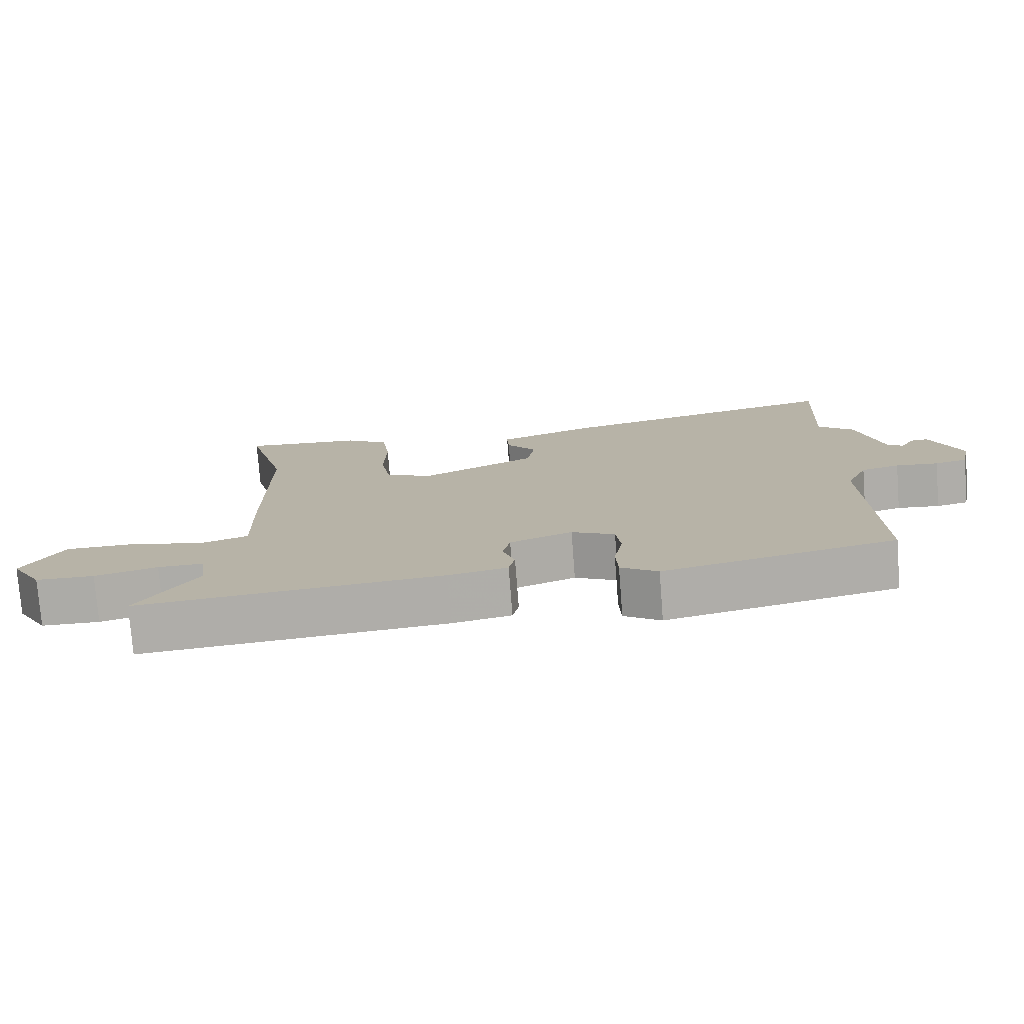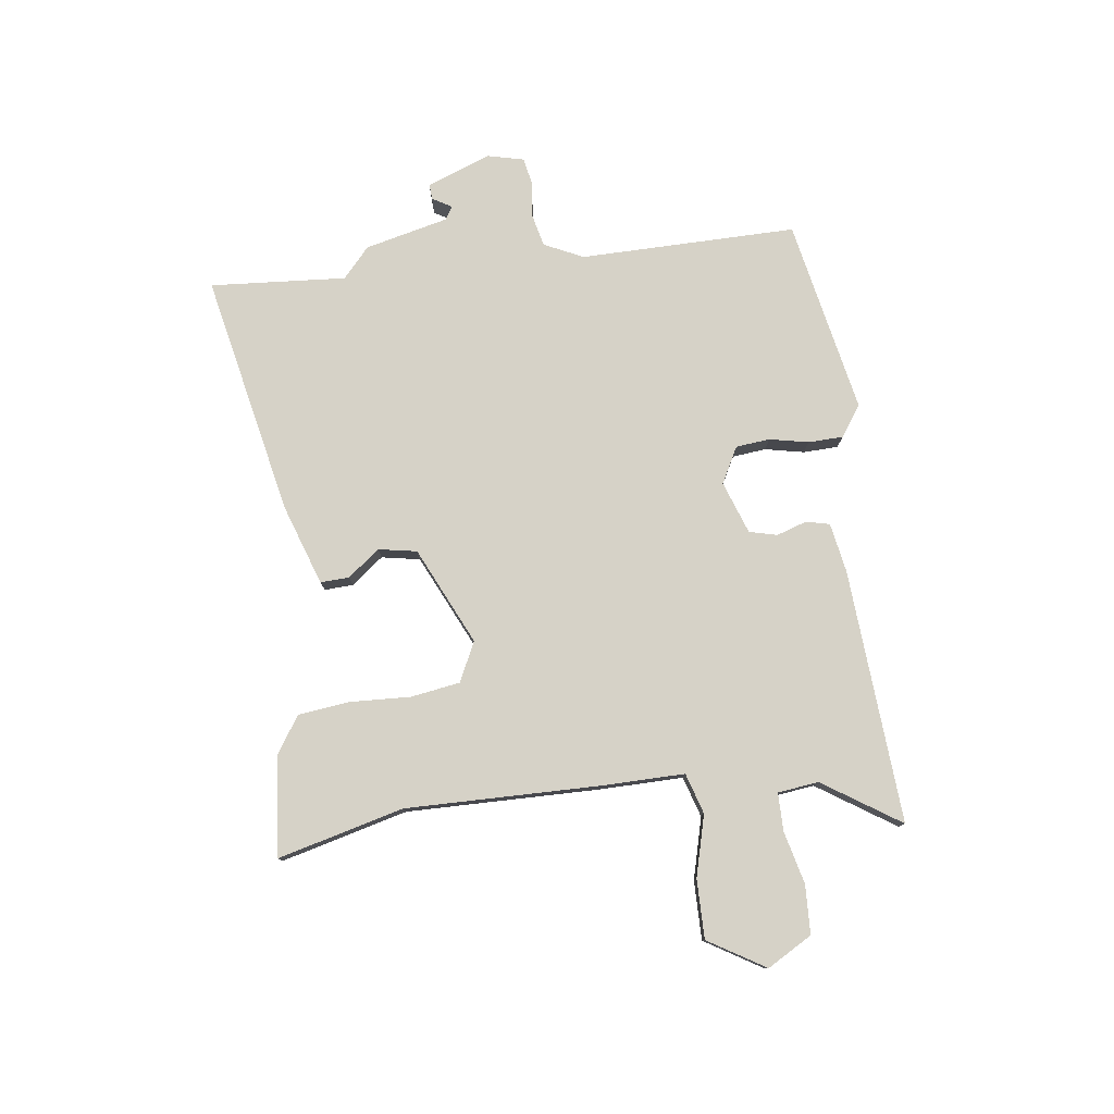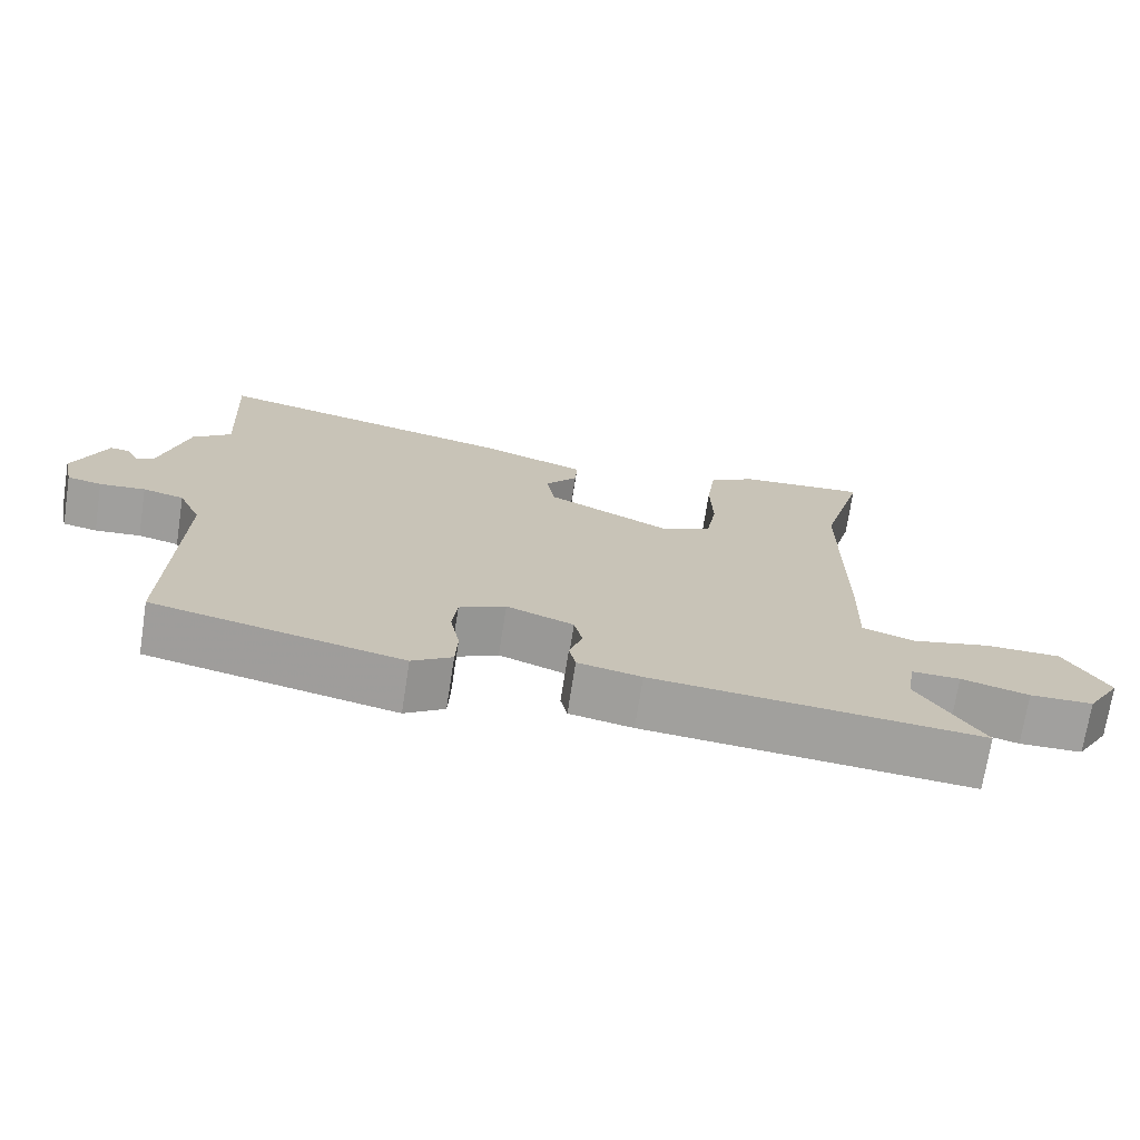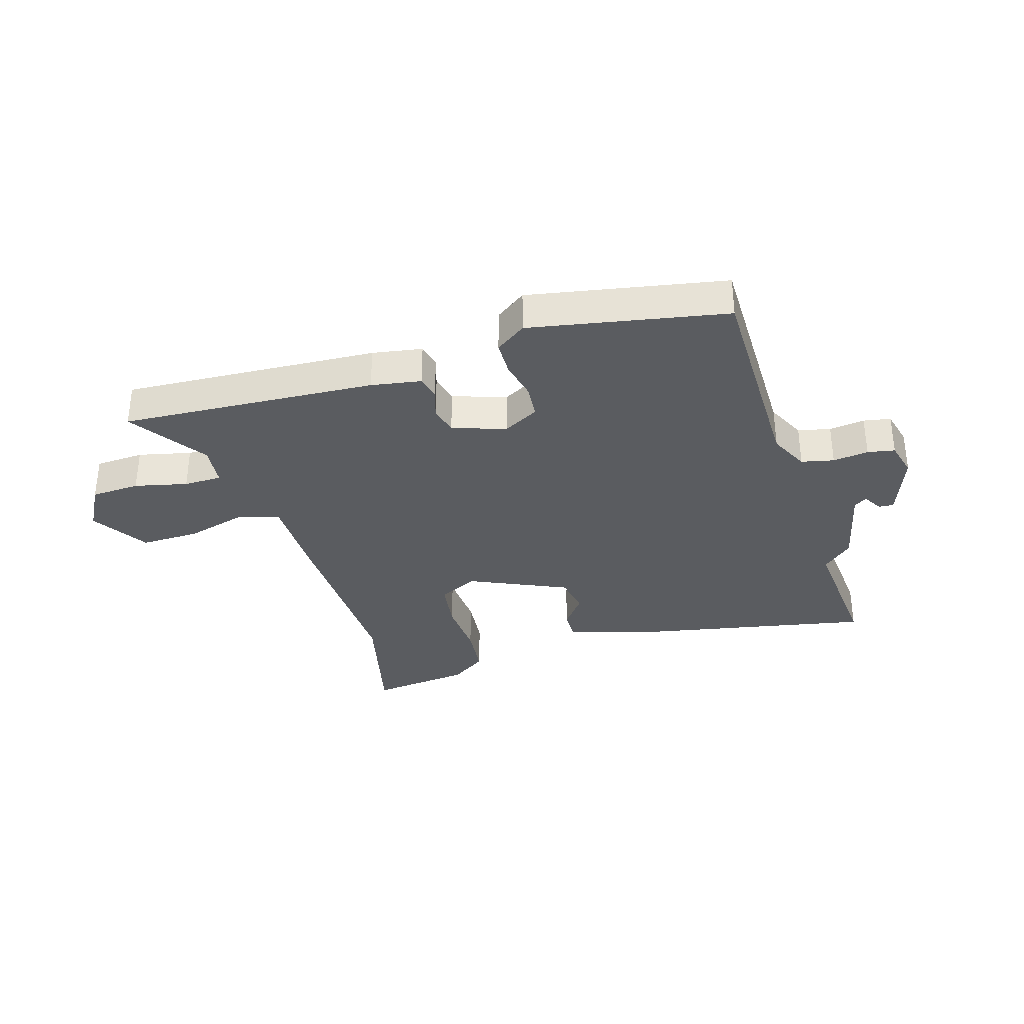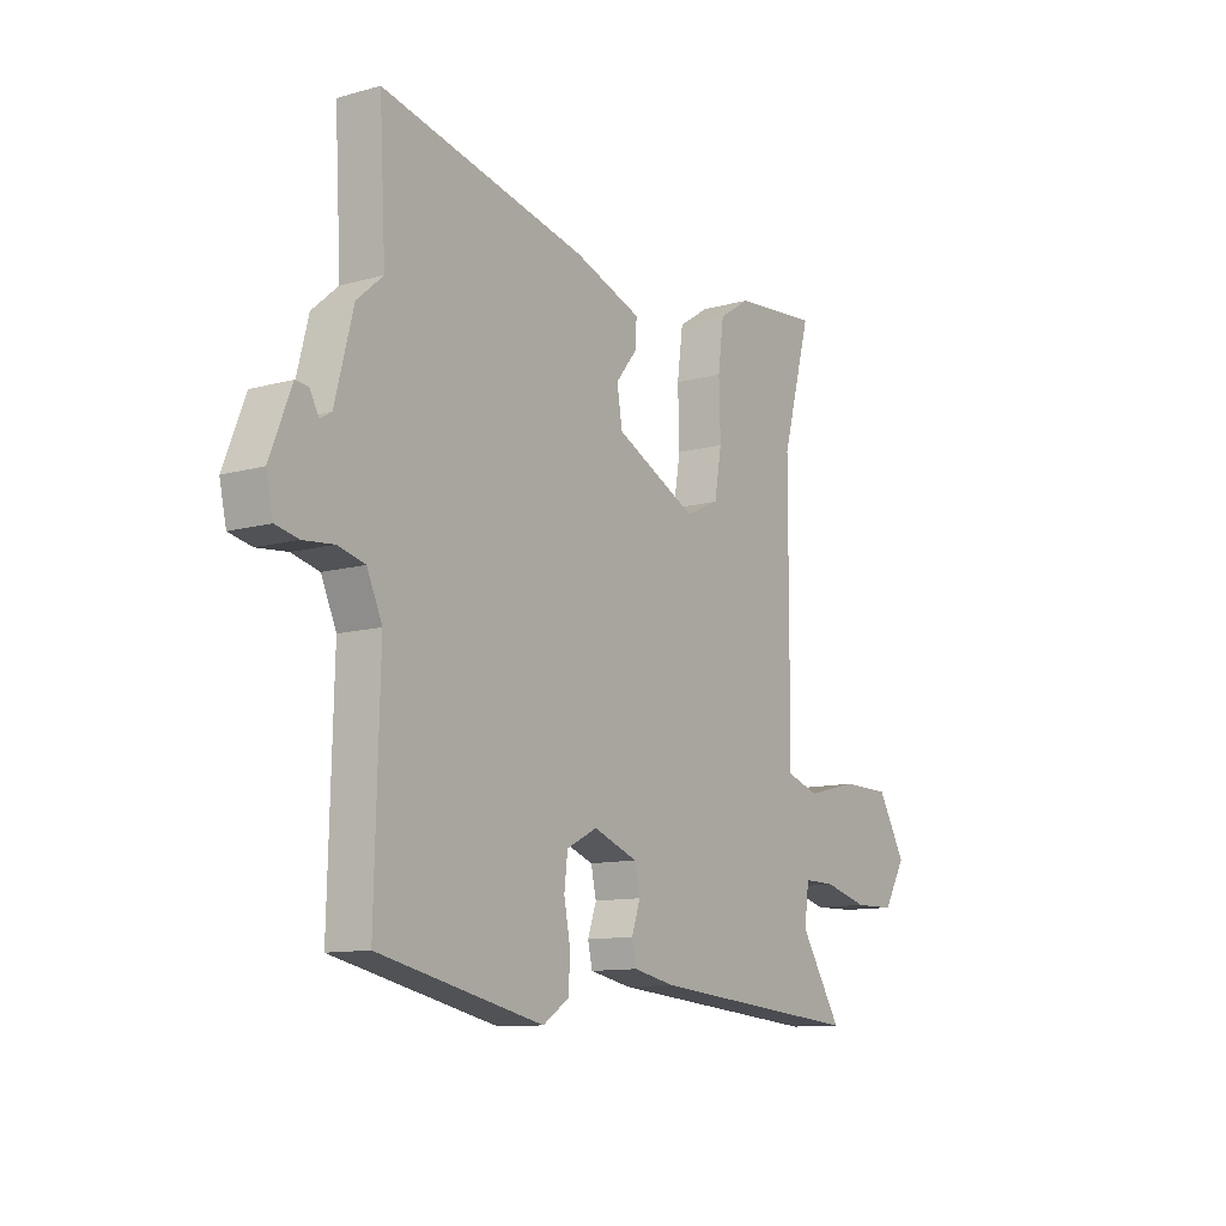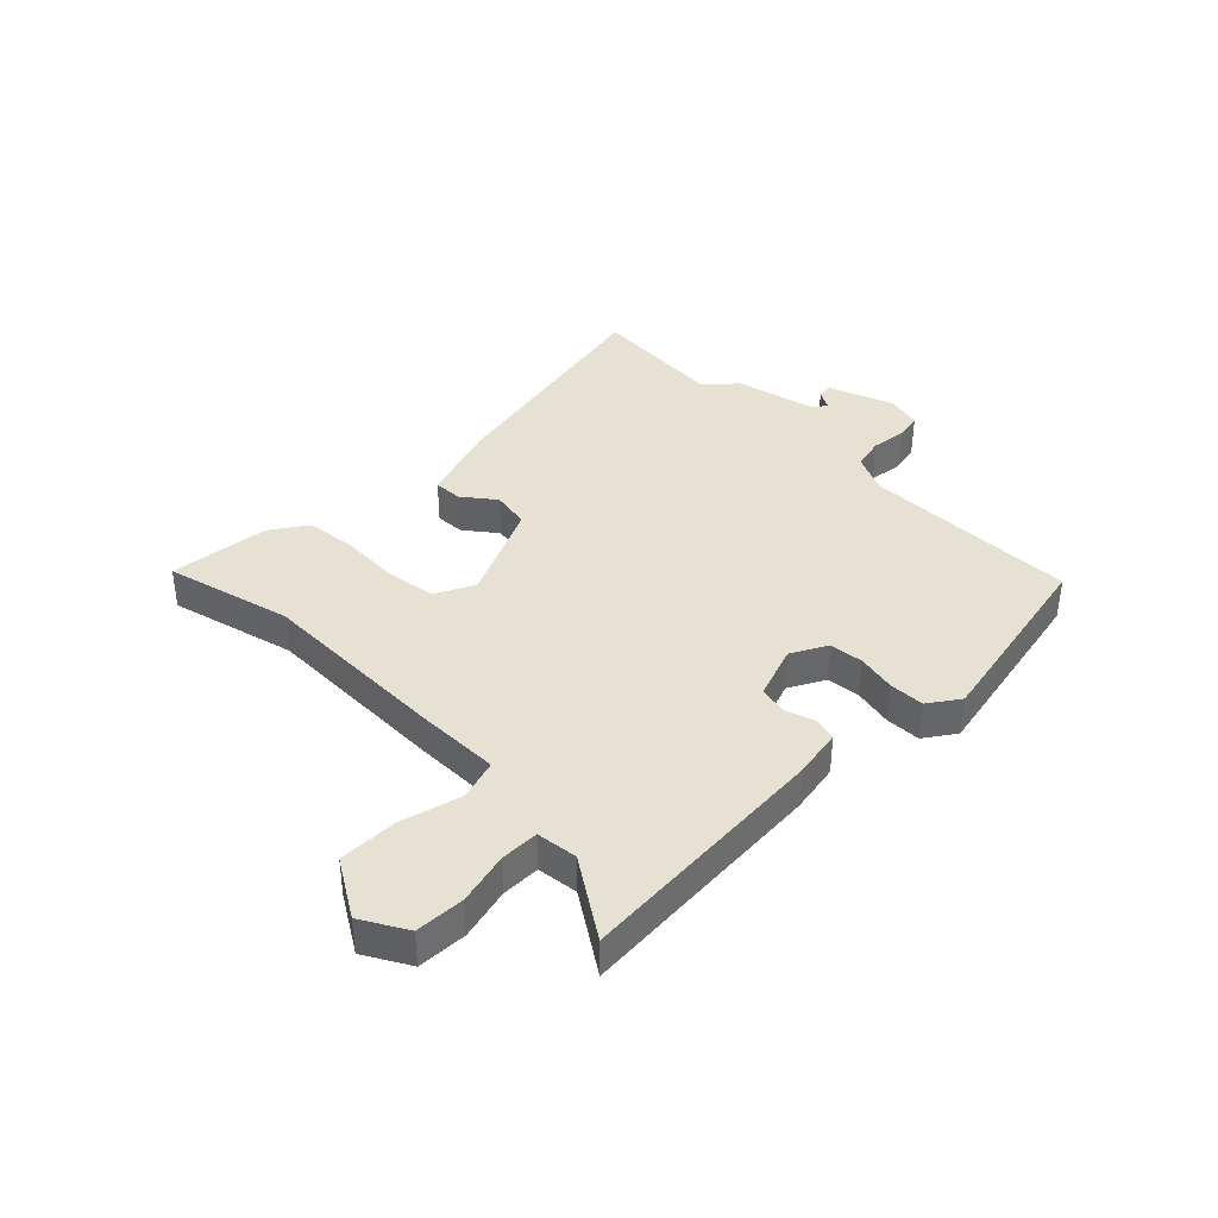
<metadata>
{"format":"obj","ext":"obj","renderer":"f3d","projection":"perspective","resolution":1024,"background":"white","views":[{"elev":-76.5,"azim":-175.6,"up":"+Z"},{"elev":78.5,"azim":83.6,"up":"+Y"},{"elev":-71.8,"azim":-8.8,"up":"+Z"},{"elev":-33.7,"azim":-161.5,"up":"+Y"},{"elev":-11.2,"azim":-55.8,"up":"+Z"},{"elev":38.6,"azim":136.1,"up":"+Y"}]}
</metadata>
<code>
v -0.492 0.07 0.359
v -0.505 0.07 0.596
v -0.085 0.07 0.501
v 0.054 0.07 0.451
v 0.051 0.07 0.401
v 0.007 0.07 0.346
v 0.018 0.07 0.279
v 0.186 0.07 0.197
v 0.255 0.07 0.229
v 0.27 0.07 0.315
v 0.267 0.07 0.419
v 0.279 0.07 0.509
v 0.343 0.07 0.55
v 0.518 0.07 0.565
v 0.458 0.07 0.346
v 0.457 0.07 0.008
v 0.453 0.07 -0.136
v 0.523 0.07 -0.159
v 0.63 0.07 -0.133
v 0.732 0.07 -0.134
v 0.79 0.07 -0.234
v 0.744 0.07 -0.311
v 0.659 0.07 -0.313
v 0.568 0.07 -0.289
v 0.502 0.07 -0.288
v 0.492 0.07 -0.359
v 0.578 0.07 -0.495
v 0.136 0.07 -0.457
v 0.05 0.07 -0.44
v 0.041 0.07 -0.399
v 0.059 0.07 -0.347
v 0.048 0.07 -0.298
v -0.043 0.07 -0.264
v -0.106 0.07 -0.296
v -0.113 0.07 -0.355
v -0.1 0.07 -0.423
v -0.103 0.07 -0.484
v -0.157 0.07 -0.52
v -0.494 0.07 -0.447
v -0.484 0.07 -0.07
v -0.515 0.07 -0.001
v -0.571 0.07 0.013
v -0.633 0.07 0.007
v -0.68 0.07 0.017
v -0.694 0.07 0.08
v -0.65 0.07 0.191
v -0.624 0.07 0.189
v -0.605 0.07 0.155
v -0.582 0.07 0.169
v -0.545 0.07 0.313
v -0.492 0 0.359
v -0.505 0 0.596
v -0.085 0 0.501
v 0.054 0 0.451
v 0.051 0 0.401
v 0.007 0 0.346
v 0.018 0 0.279
v 0.186 0 0.197
v 0.255 0 0.229
v 0.27 0 0.315
v 0.267 0 0.419
v 0.279 0 0.509
v 0.343 0 0.55
v 0.518 0 0.565
v 0.458 0 0.346
v 0.457 0 0.008
v 0.453 0 -0.136
v 0.523 0 -0.159
v 0.63 0 -0.133
v 0.732 0 -0.134
v 0.79 0 -0.234
v 0.744 0 -0.311
v 0.659 0 -0.313
v 0.568 0 -0.289
v 0.502 0 -0.288
v 0.492 0 -0.359
v 0.578 0 -0.495
v 0.136 0 -0.457
v 0.05 0 -0.44
v 0.041 0 -0.399
v 0.059 0 -0.347
v 0.048 0 -0.298
v -0.043 0 -0.264
v -0.106 0 -0.296
v -0.113 0 -0.355
v -0.1 0 -0.423
v -0.103 0 -0.484
v -0.157 0 -0.52
v -0.494 0 -0.447
v -0.484 0 -0.07
v -0.515 0 -0.001
v -0.571 0 0.013
v -0.633 0 0.007
v -0.68 0 0.017
v -0.694 0 0.08
v -0.65 0 0.191
v -0.624 0 0.189
v -0.605 0 0.155
v -0.582 0 0.169
v -0.545 0 0.313
f 49 50 1
f 45 46 47 48
f 45 48 49
f 42 43 44 45
f 41 42 45 49
f 40 41 49 1
f 38 39 40
f 35 36 37 38
f 34 35 38 40
f 33 34 40 1
f 28 29 30 31
f 26 27 28 31
f 25 26 31 32
f 21 22 23 24
f 21 24 25
f 18 19 20 21
f 18 21 25 32
f 15 16 17
f 12 13 14 15
f 10 11 12 15
f 9 10 15 17
f 8 9 17
f 7 8 17
f 3 4 5 6
f 3 6 7
f 2 3 7
f 1 2 7 17
f 17 18 32 33
f 1 17 33
f 51 100 99
f 98 97 96 95
f 99 98 95
f 95 94 93 92
f 99 95 92 91
f 51 99 91 90
f 90 89 88
f 88 87 86 85
f 90 88 85 84
f 51 90 84 83
f 81 80 79 78
f 81 78 77 76
f 82 81 76 75
f 74 73 72 71
f 75 74 71
f 71 70 69 68
f 82 75 71 68
f 67 66 65
f 65 64 63 62
f 65 62 61 60
f 67 65 60 59
f 67 59 58
f 67 58 57
f 56 55 54 53
f 57 56 53
f 57 53 52
f 67 57 52 51
f 83 82 68 67
f 83 67 51
f 1 51 52 2
f 2 52 53 3
f 3 53 54 4
f 4 54 55 5
f 5 55 56 6
f 6 56 57 7
f 7 57 58 8
f 8 58 59 9
f 9 59 60 10
f 10 60 61 11
f 11 61 62 12
f 12 62 63 13
f 13 63 64 14
f 14 64 65 15
f 15 65 66 16
f 16 66 67 17
f 17 67 68 18
f 18 68 69 19
f 19 69 70 20
f 20 70 71 21
f 21 71 72 22
f 22 72 73 23
f 23 73 74 24
f 24 74 75 25
f 25 75 76 26
f 26 76 77 27
f 27 77 78 28
f 28 78 79 29
f 29 79 80 30
f 30 80 81 31
f 31 81 82 32
f 32 82 83 33
f 33 83 84 34
f 34 84 85 35
f 35 85 86 36
f 36 86 87 37
f 37 87 88 38
f 38 88 89 39
f 39 89 90 40
f 40 90 91 41
f 41 91 92 42
f 42 92 93 43
f 43 93 94 44
f 44 94 95 45
f 45 95 96 46
f 46 96 97 47
f 47 97 98 48
f 48 98 99 49
f 49 99 100 50
f 50 100 51 1

</code>
